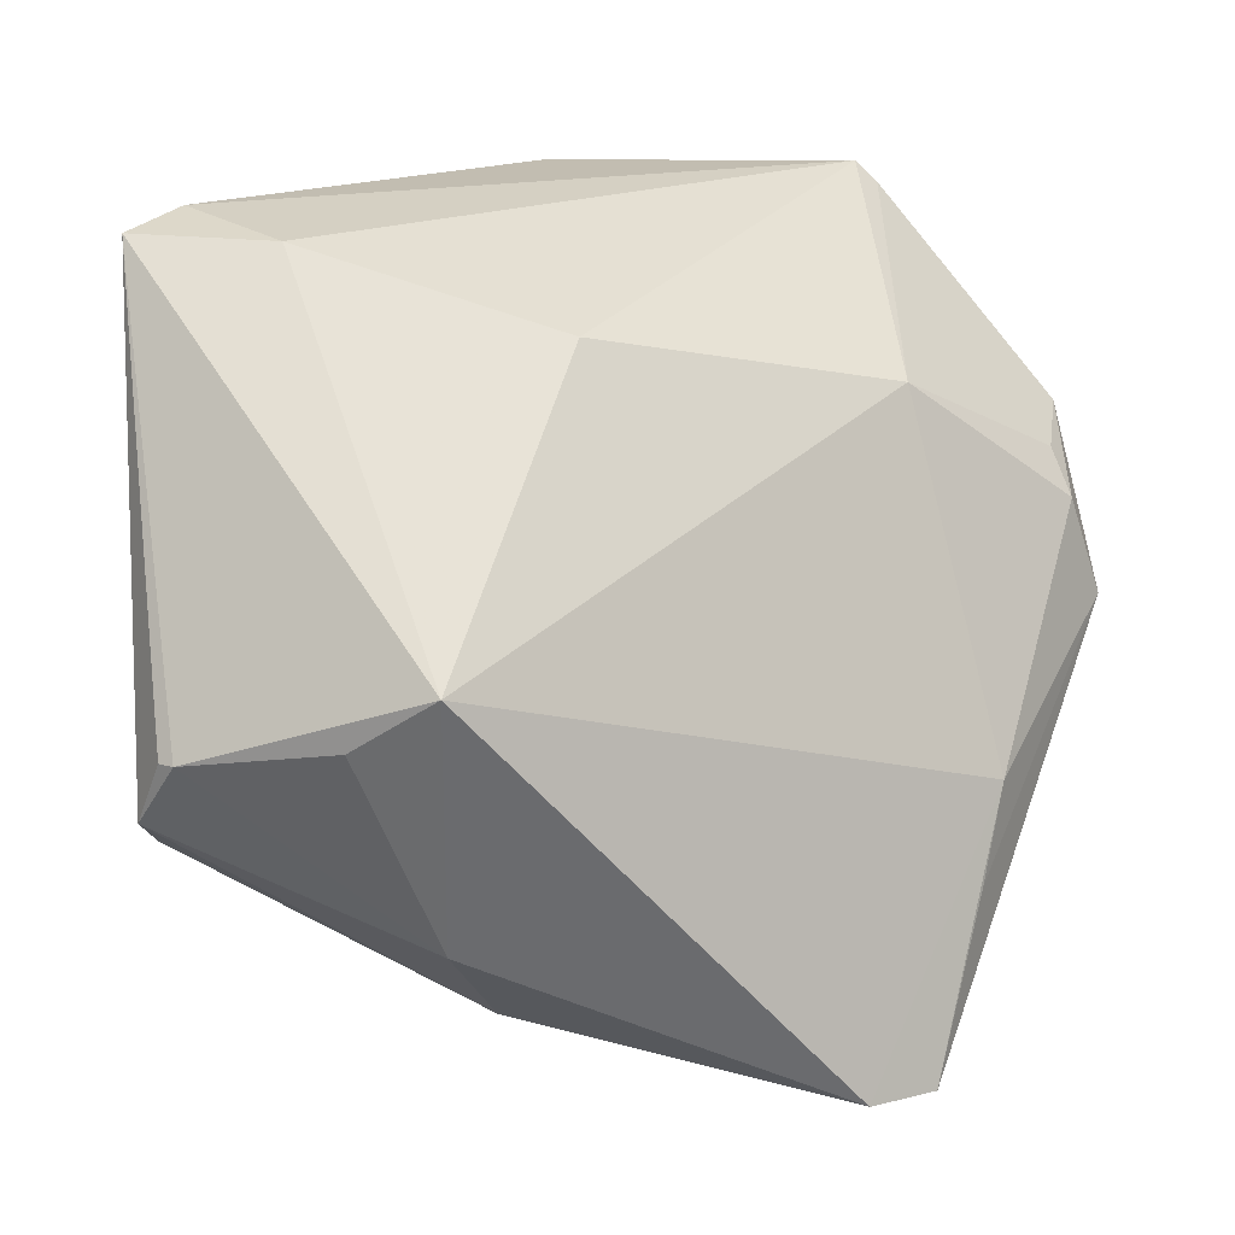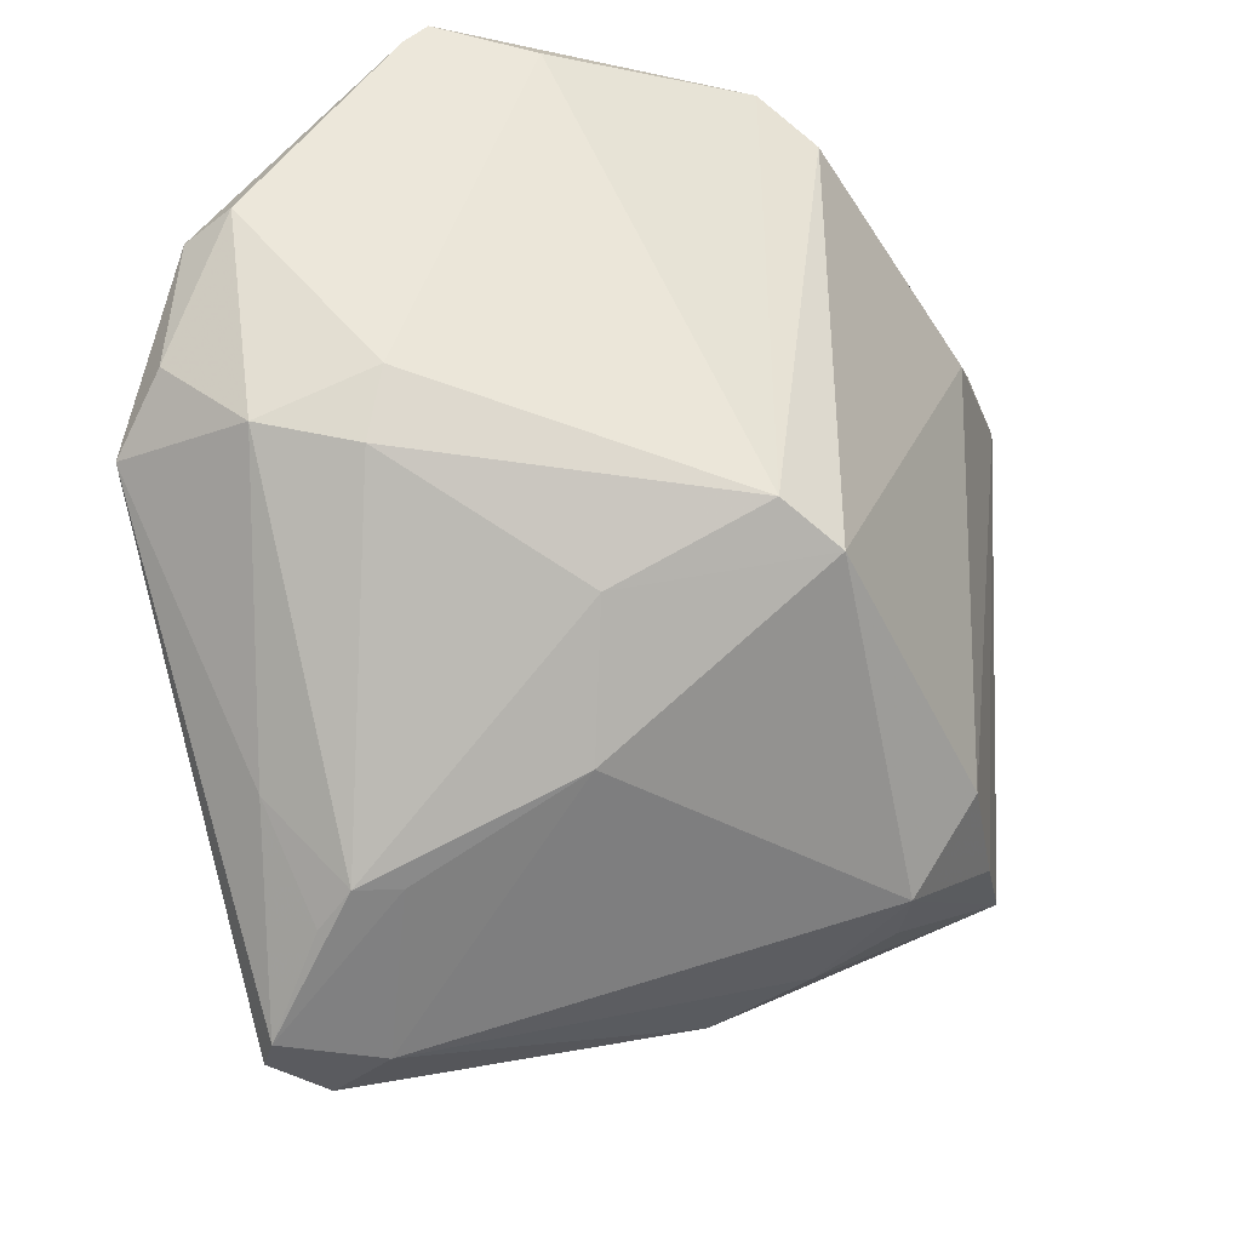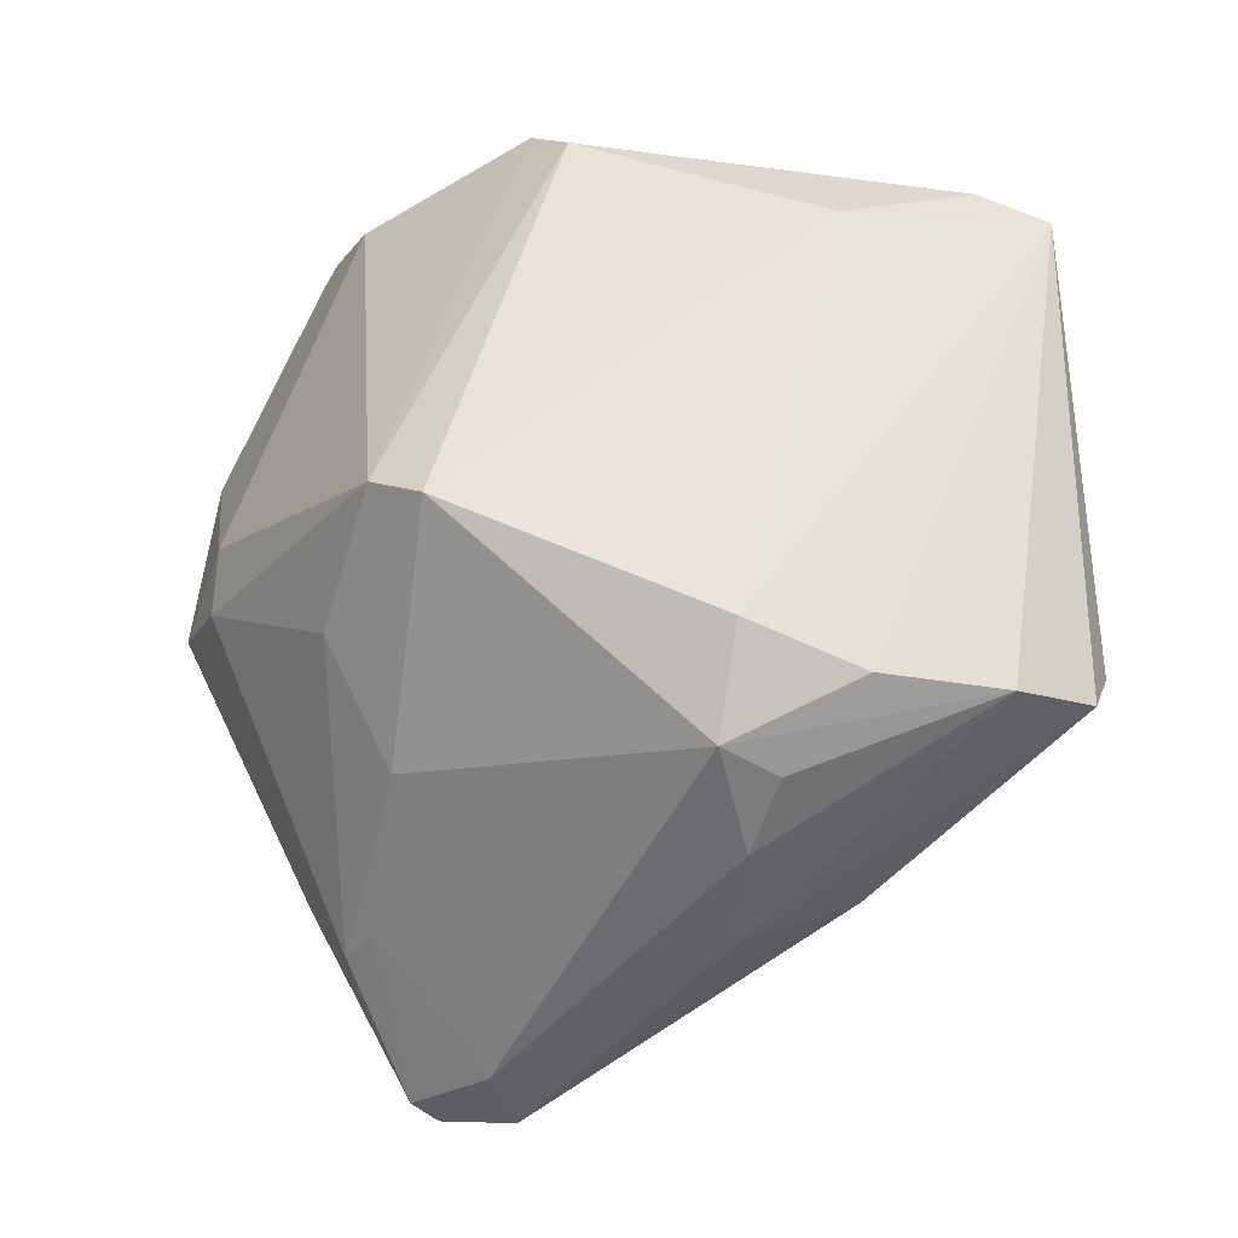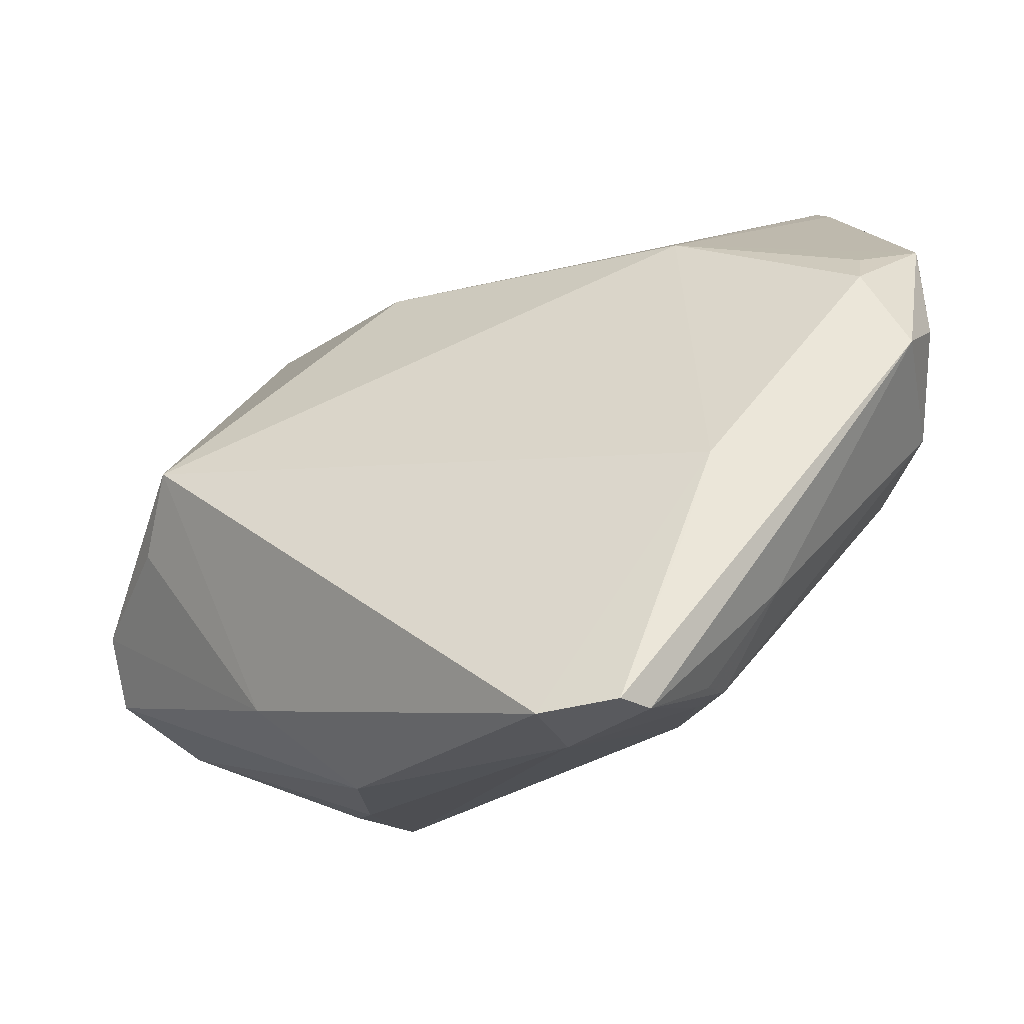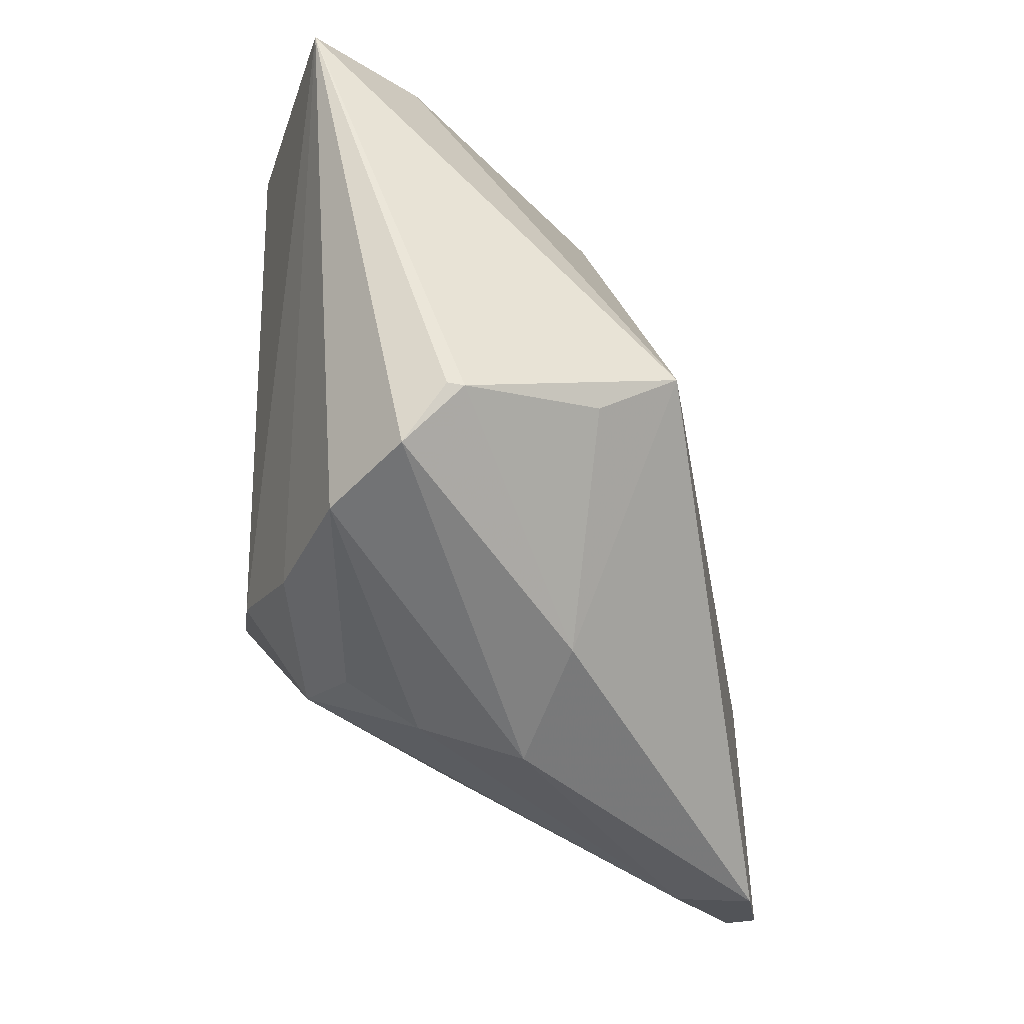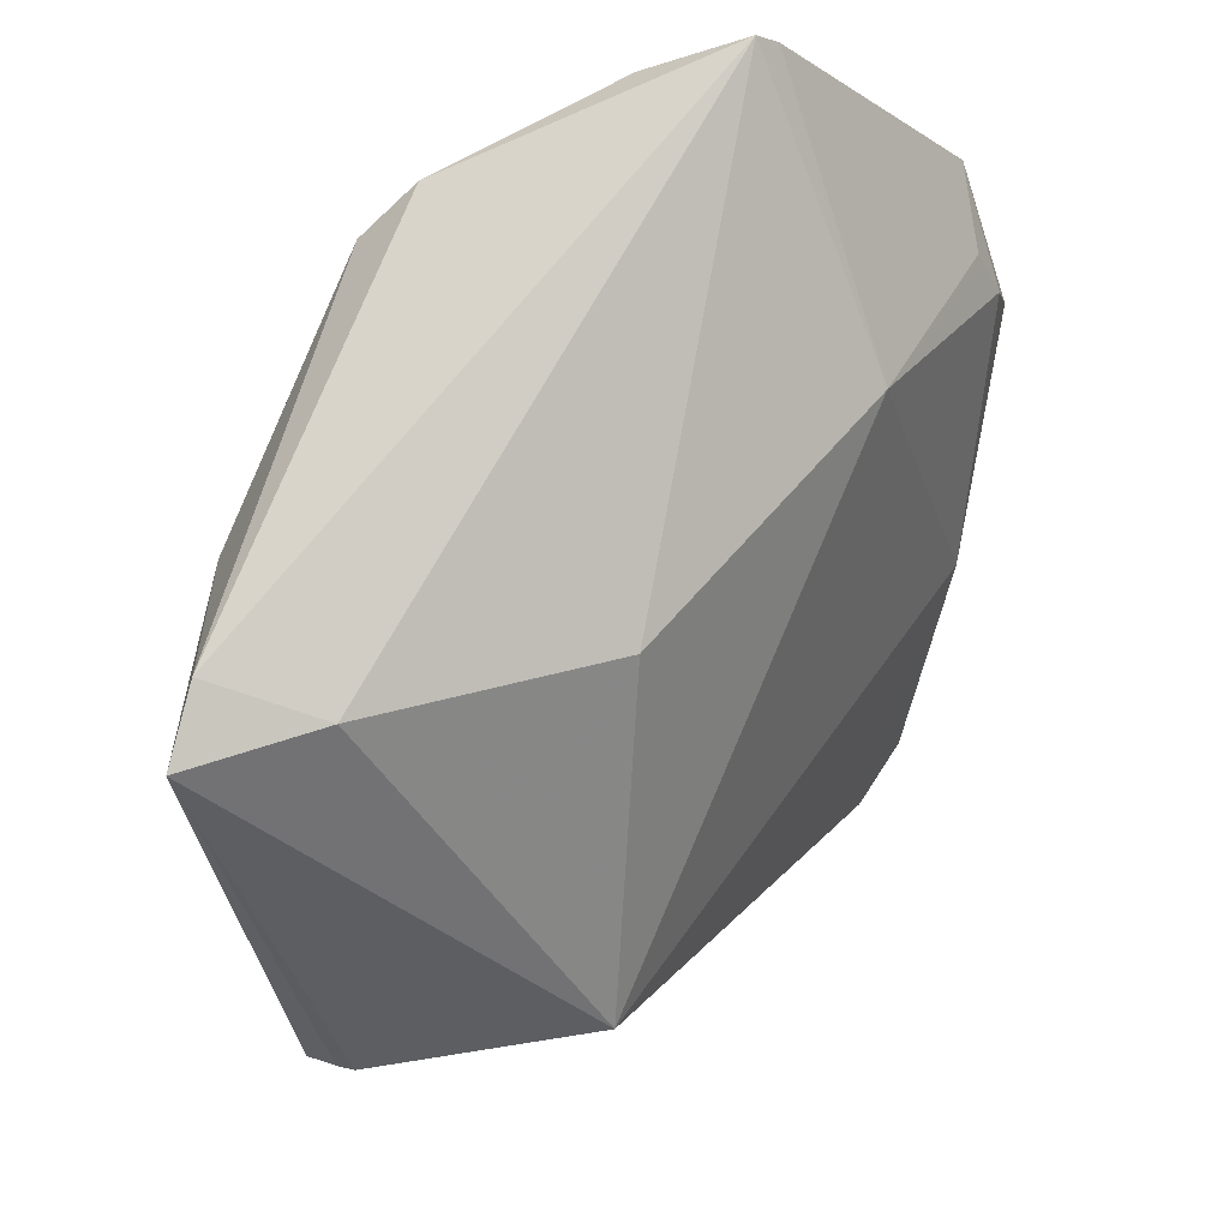
<metadata>
{"format":"obj","ext":"obj","renderer":"f3d","projection":"perspective","resolution":1024,"background":"white","views":[{"elev":7.4,"azim":129.1,"up":"+Y"},{"elev":-29.9,"azim":-63.3,"up":"+Y"},{"elev":54.6,"azim":8.2,"up":"+Z"},{"elev":-36.5,"azim":-176.4,"up":"+Y"},{"elev":-24.6,"azim":83.2,"up":"+Y"},{"elev":67.7,"azim":107.7,"up":"+Y"}]}
</metadata>
<code>
v -0.05005 0.005142 -0.02597
v -0.01695 -0.01248 0.02964
v 0.03406 0.03687 0.01244
v -0.04444 -0.006039 -0.006087
v -0.02021 -0.03914 -0.01471
v 0.02943 -0.02504 0.02574
v -0.01069 0.04115 0.02621
v 0.03126 -0.0323 -0.006072
v 0.04616 -0.01001 -0.007126
v -0.01935 -0.02996 -0.03528
v 0.0195 -0.04098 -0.002102
v -0.02778 -0.01732 0.009704
v 0.04364 -0.02228 0.02146
v -0.01192 -0.05013 -0.0348
v -0.02952 -0.0311 -0.02536
v -0.0158 0.04598 0.02153
v 0.01547 -0.03339 0.02229
v -0.0204 0.02227 -0.02445
v -0.04055 0.04598 -0.003668
v 0.02042 0.03163 0.02964
v -0.003056 -0.05023 -0.03241
v -0.006035 -0.04938 -0.02404
v -0.04174 0.00915 -0.03194
v -0.0233 -0.03972 -0.01865
v 0.05342 -0.0119 0.008202
v 0.04308 -0.004365 -0.01633
v -0.02349 -0.009091 0.0259
v -0.04675 -0.00175 -0.0326
v -0.04516 0.001776 -0.004116
v -0.02272 -0.019 -0.03556
v 0.01938 -0.03778 0.009846
v 0.01589 -0.02297 0.02964
v -0.04197 0.04359 -0.005726
v -0.03554 0.04224 0.006605
v 0.02184 -0.03351 0.01816
v 0.05359 -0.01177 0.01009
v -0.04906 -0.003446 -0.01599
v 0.01598 0.02759 -0.01013
v -0.02139 -0.0421 -0.02338
v -0.051 0.02078 -0.01852
v -0.01843 -0.03013 0.004287
v -0.04988 0.01919 -0.02456
v 0.03493 0.04045 0.02542
v 0.04349 0.03765 0.02502
v -0.04235 0.01456 -0.02881
v 0.05228 -0.01829 0.01458
v -0.01504 -0.04976 -0.03196
f 2 17 32
f 21 26 8
f 6 13 44
f 44 32 6
f 6 17 13
f 6 32 17
f 20 7 2
f 2 32 20
f 20 32 44
f 30 26 21
f 44 26 3
f 26 38 3
f 3 38 19
f 19 38 18
f 18 38 26
f 26 30 18
f 18 30 23
f 25 26 44
f 44 36 25
f 34 16 19
f 43 20 44
f 7 20 43
f 43 16 7
f 44 3 43
f 19 16 43
f 43 3 19
f 28 42 23
f 23 30 28
f 29 34 40
f 37 29 40
f 23 42 45
f 45 18 23
f 42 18 45
f 21 8 11
f 11 22 21
f 9 8 26
f 26 25 9
f 9 25 8
f 46 25 36
f 44 13 46
f 46 36 44
f 8 25 46
f 13 11 46
f 46 11 8
f 2 12 41
f 41 12 24
f 41 17 2
f 41 22 17
f 37 24 4
f 24 12 4
f 4 29 37
f 10 28 30
f 42 40 33
f 19 18 33
f 33 18 42
f 33 34 19
f 33 40 34
f 42 28 1
f 1 40 42
f 1 28 37
f 37 40 1
f 31 11 13
f 17 22 31
f 22 11 31
f 29 4 27
f 27 34 29
f 27 12 2
f 27 4 12
f 16 34 27
f 2 7 27
f 7 16 27
f 22 41 5
f 5 47 22
f 5 41 24
f 24 47 5
f 15 24 37
f 37 28 15
f 28 47 15
f 28 10 14
f 14 47 28
f 14 30 21
f 14 10 30
f 21 22 14
f 22 47 14
f 13 17 35
f 35 31 13
f 17 31 35
f 39 47 24
f 24 15 39
f 39 15 47

</code>
